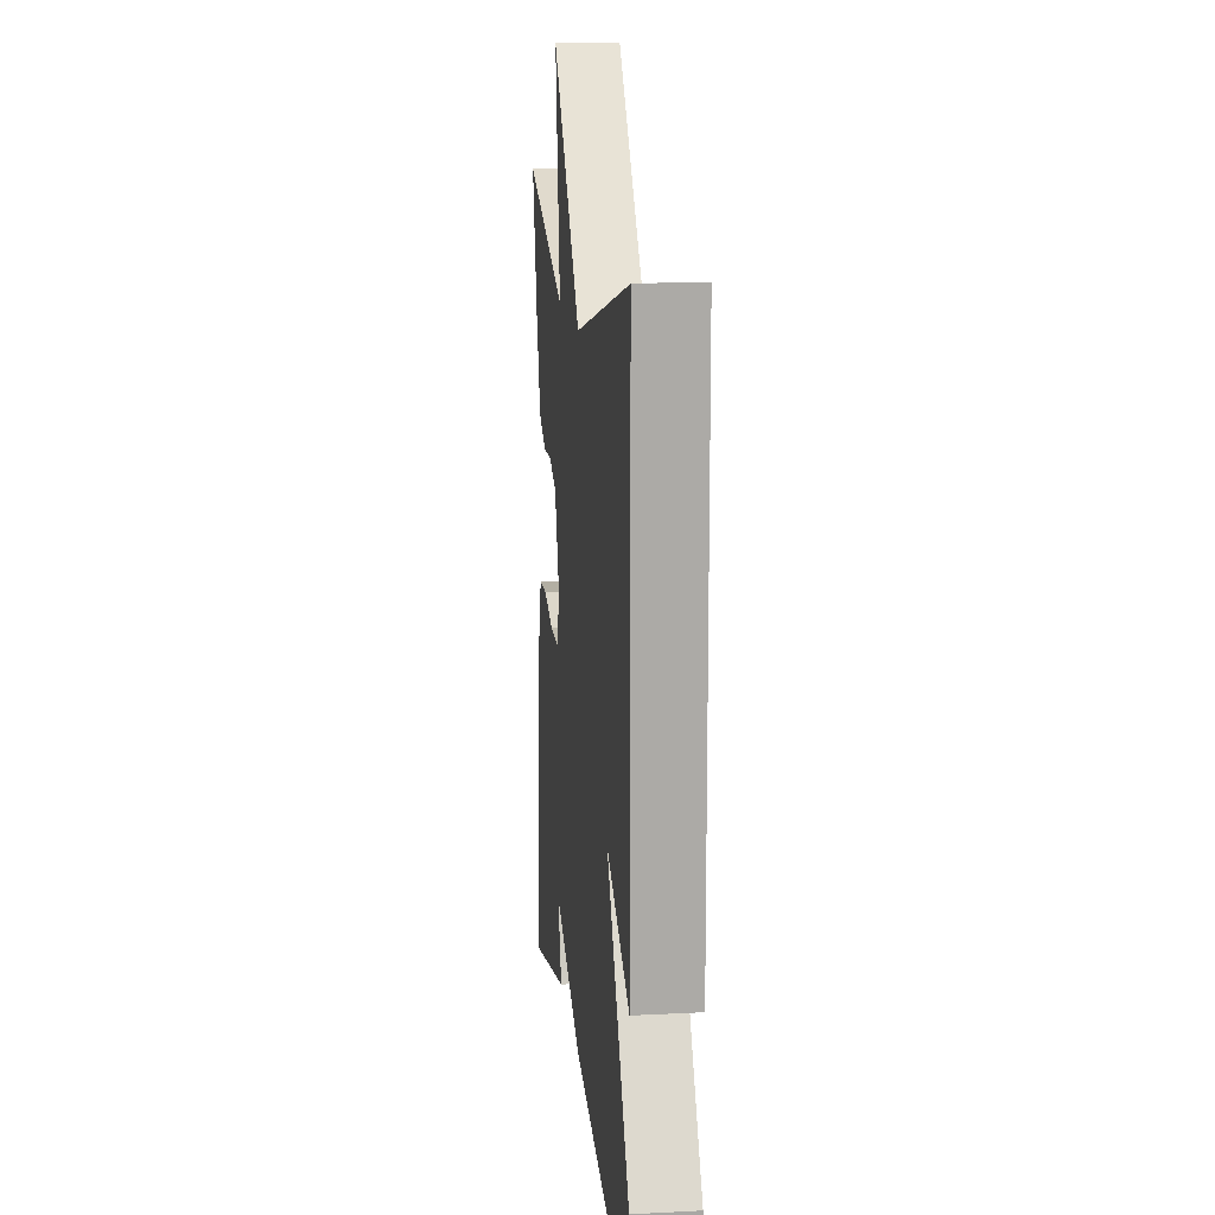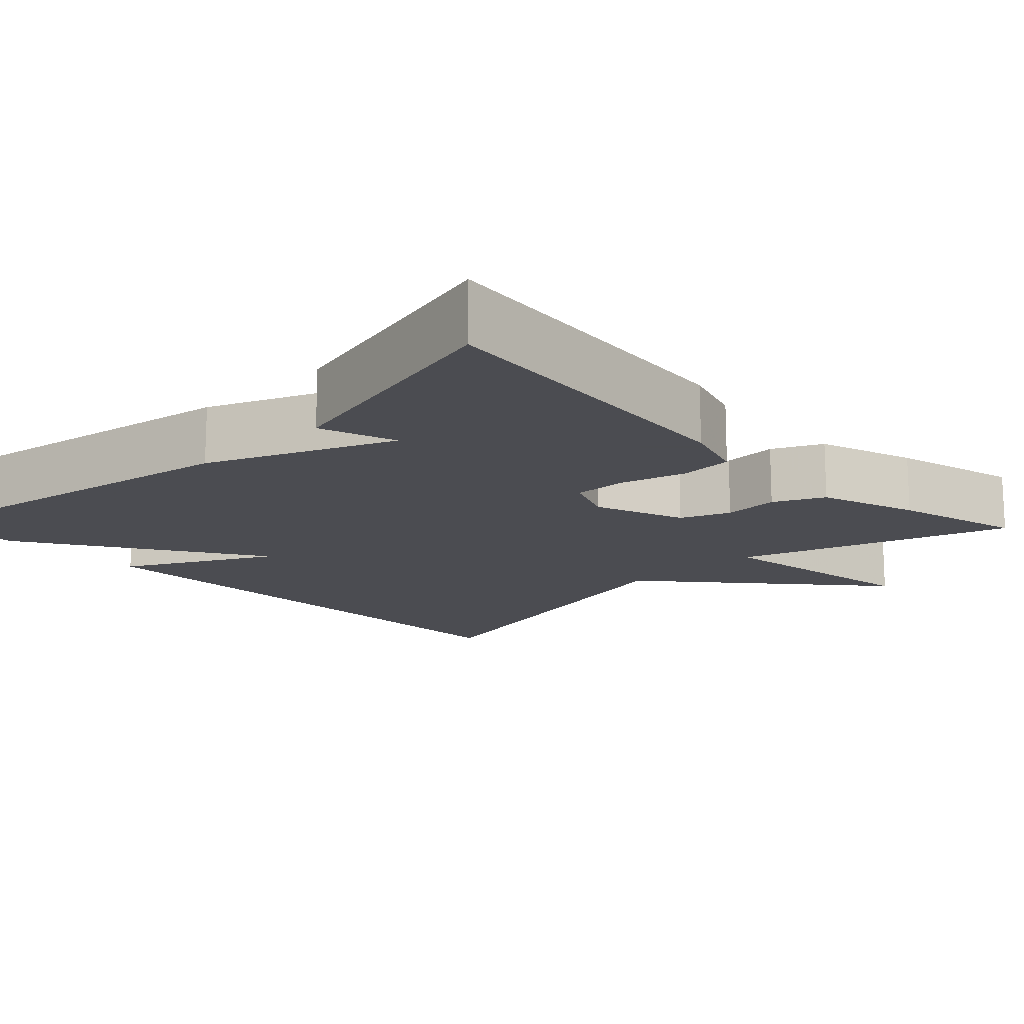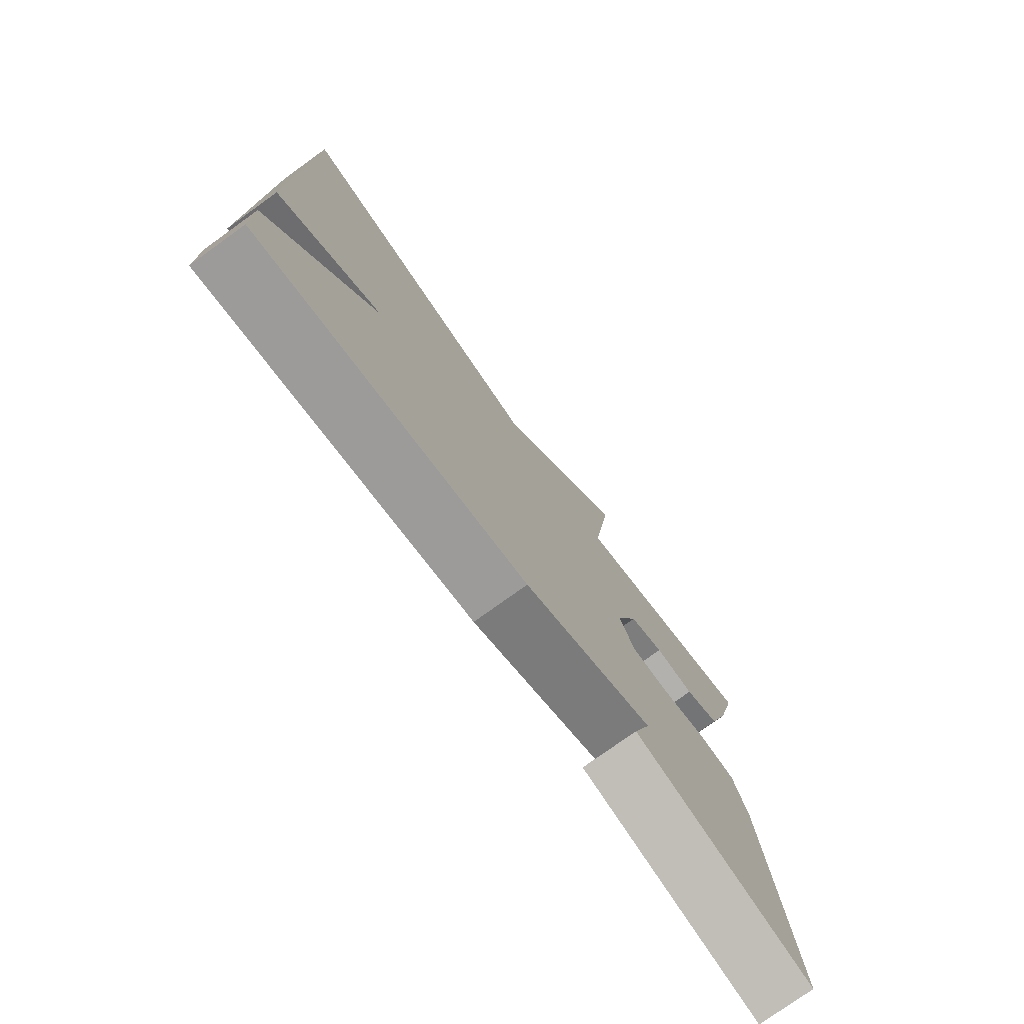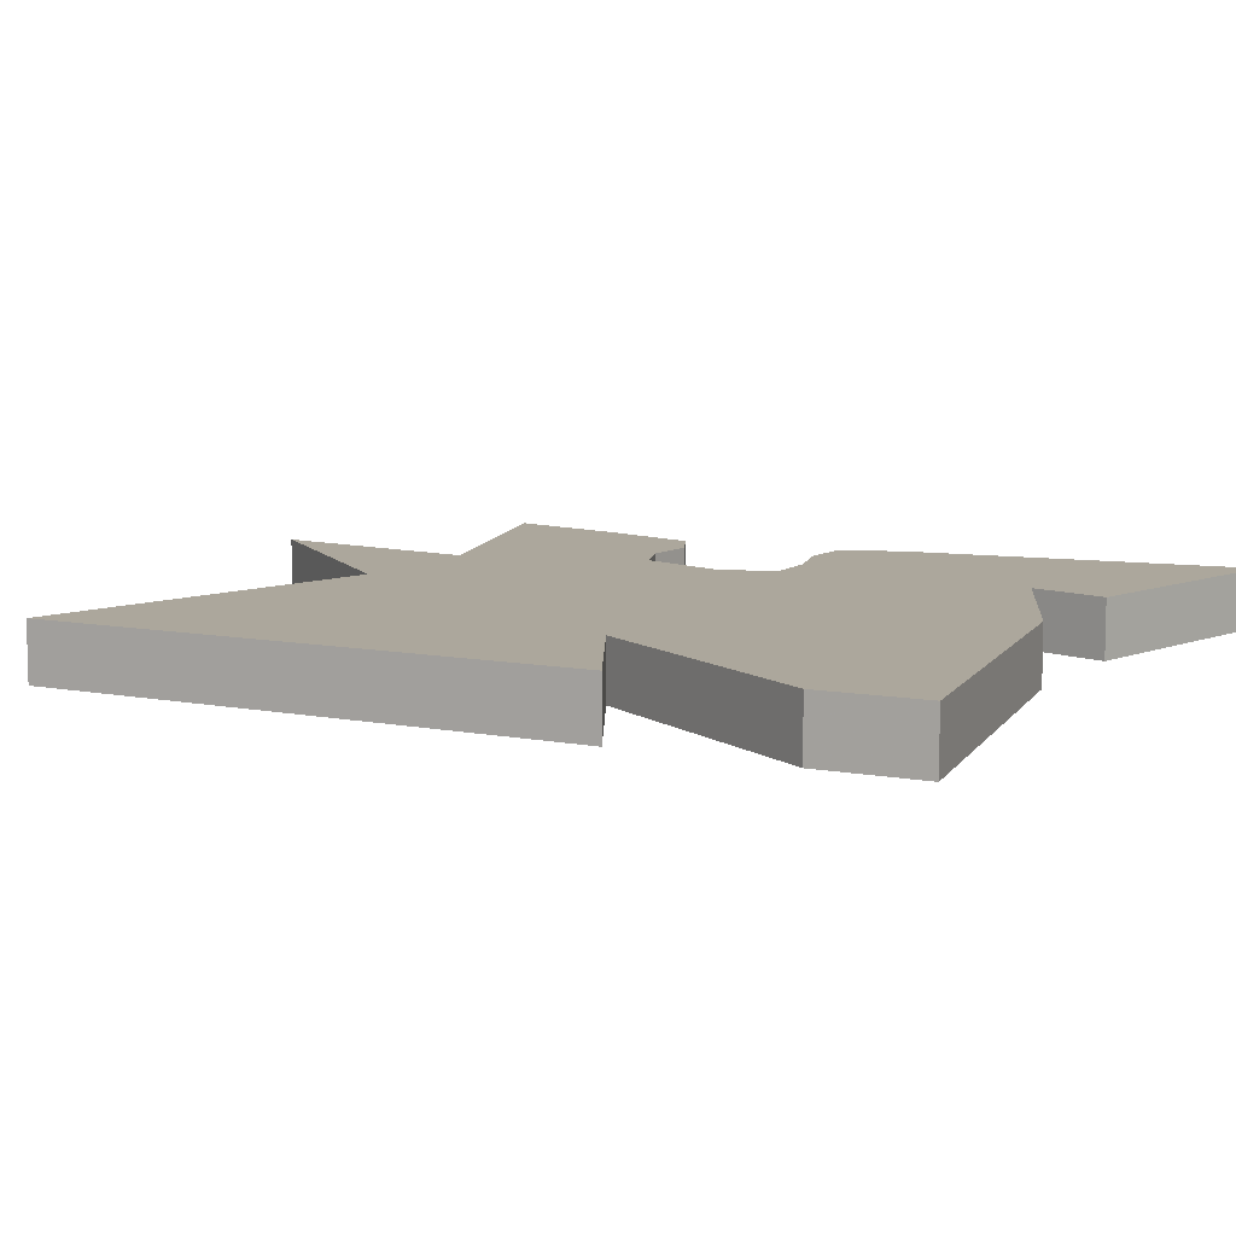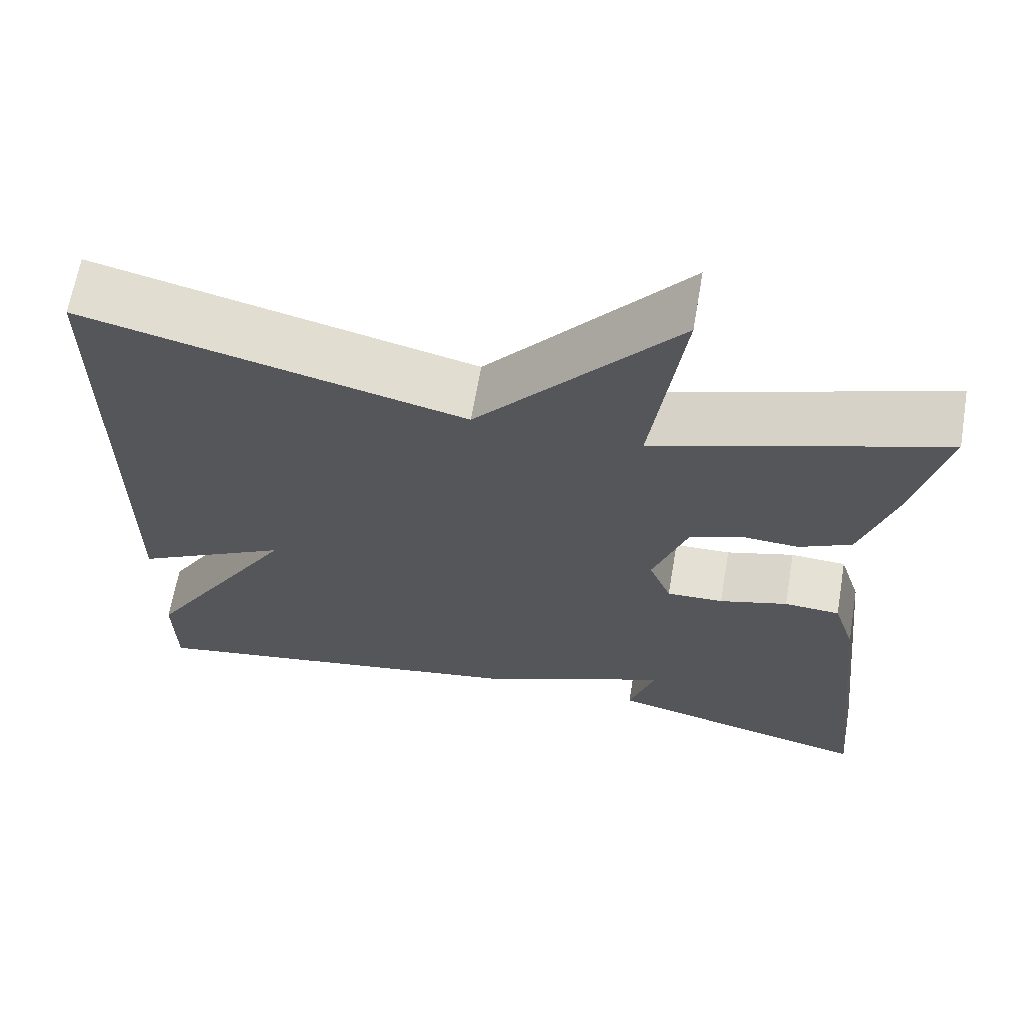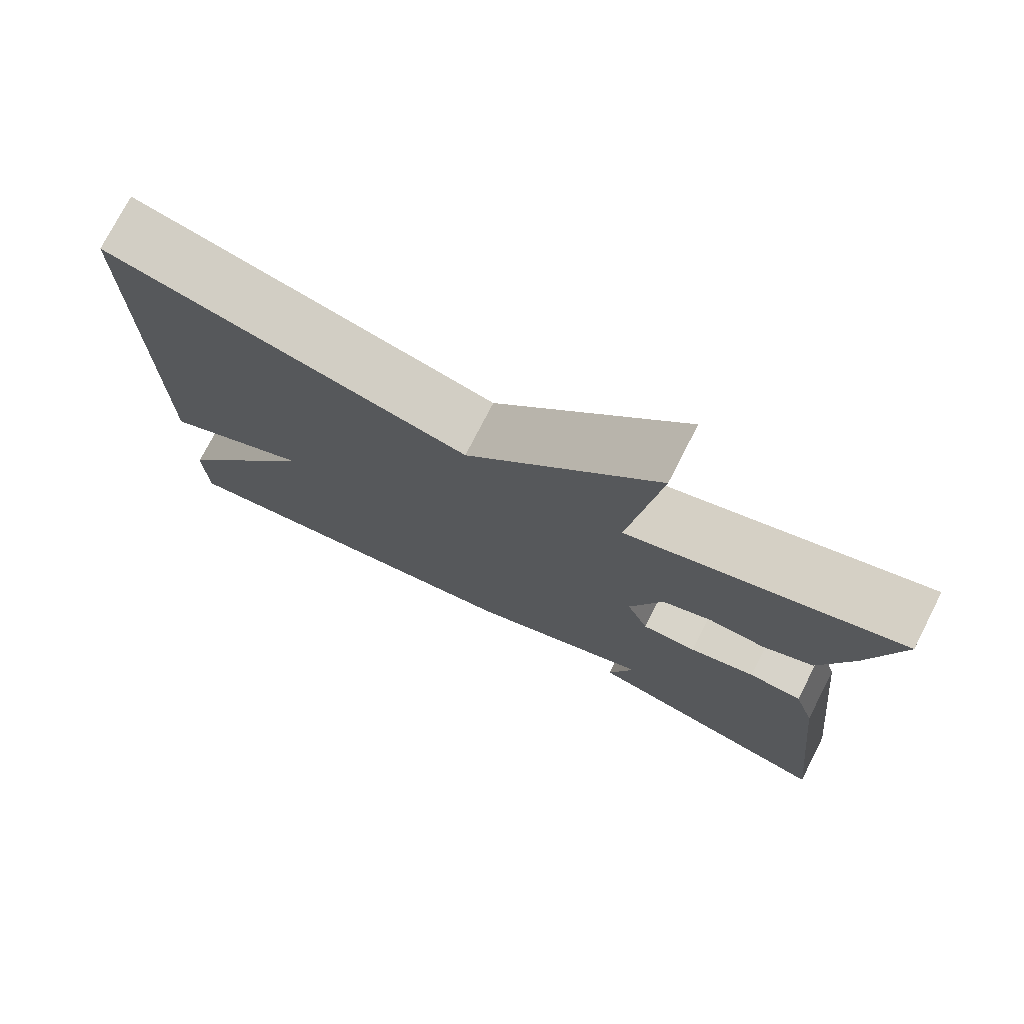
<metadata>
{"format":"obj","ext":"obj","renderer":"f3d","projection":"perspective","resolution":1024,"background":"white","views":[{"elev":14.6,"azim":83.7,"up":"+Z"},{"elev":-15.3,"azim":-136.0,"up":"+Y"},{"elev":-77.0,"azim":125.7,"up":"+Z"},{"elev":8.4,"azim":118.6,"up":"+Y"},{"elev":64.7,"azim":-170.3,"up":"+Z"},{"elev":75.5,"azim":-152.9,"up":"+Z"}]}
</metadata>
<code>
v -0.5 0.07 -0.5
v -0.454 0.07 -0.075
v -0.428 0.07 0.005
v -0.361 0.07 0.009
v -0.279 0.07 -0.014
v -0.211 0.07 -0.016
v -0.184 0.07 0.049
v -0.225 0.07 0.163
v -0.287 0.07 0.188
v -0.357 0.07 0.184
v -0.42 0.07 0.214
v -0.46 0.07 0.338
v -0.5 0.07 0.5
v -0.157 0.07 0.388
v -0.195 0.07 0.665
v 0.043 0.07 0.388
v 0.5 0.07 0.5
v 0.502 0.07 -0.174
v 0.316 0.07 -0.076
v 0.502 0.07 -0.374
v 0.5 0.07 -0.5
v 0.022 0.07 -0.421
v -0.21 0.07 -0.324
v -0.178 0.07 -0.421
v -0.5 0 -0.5
v -0.454 0 -0.075
v -0.428 0 0.005
v -0.361 0 0.009
v -0.279 0 -0.014
v -0.211 0 -0.016
v -0.184 0 0.049
v -0.225 0 0.163
v -0.287 0 0.188
v -0.357 0 0.184
v -0.42 0 0.214
v -0.46 0 0.338
v -0.5 0 0.5
v -0.157 0 0.388
v -0.195 0 0.665
v 0.043 0 0.388
v 0.5 0 0.5
v 0.502 0 -0.174
v 0.316 0 -0.076
v 0.502 0 -0.374
v 0.5 0 -0.5
v 0.022 0 -0.421
v -0.21 0 -0.324
v -0.178 0 -0.421
f 2 3 4
f 1 2 4
f 24 1 4
f 23 24 4
f 21 22 23
f 20 21 23
f 19 20 23
f 16 17 18 19
f 14 15 16 19
f 12 13 14
f 11 12 14
f 10 11 14
f 9 10 14
f 8 9 14
f 7 8 14 19
f 6 7 19 23
f 23 4 5
f 5 6 23
f 28 27 26
f 28 26 25
f 28 25 48
f 28 48 47
f 47 46 45
f 47 45 44
f 47 44 43
f 43 42 41 40
f 43 40 39 38
f 38 37 36
f 38 36 35
f 38 35 34
f 38 34 33
f 38 33 32
f 43 38 32 31
f 47 43 31 30
f 29 28 47
f 47 30 29
f 1 25 26 2
f 2 26 27 3
f 3 27 28 4
f 4 28 29 5
f 5 29 30 6
f 6 30 31 7
f 7 31 32 8
f 8 32 33 9
f 9 33 34 10
f 10 34 35 11
f 11 35 36 12
f 12 36 37 13
f 13 37 38 14
f 14 38 39 15
f 15 39 40 16
f 16 40 41 17
f 17 41 42 18
f 18 42 43 19
f 19 43 44 20
f 20 44 45 21
f 21 45 46 22
f 22 46 47 23
f 23 47 48 24
f 24 48 25 1

</code>
